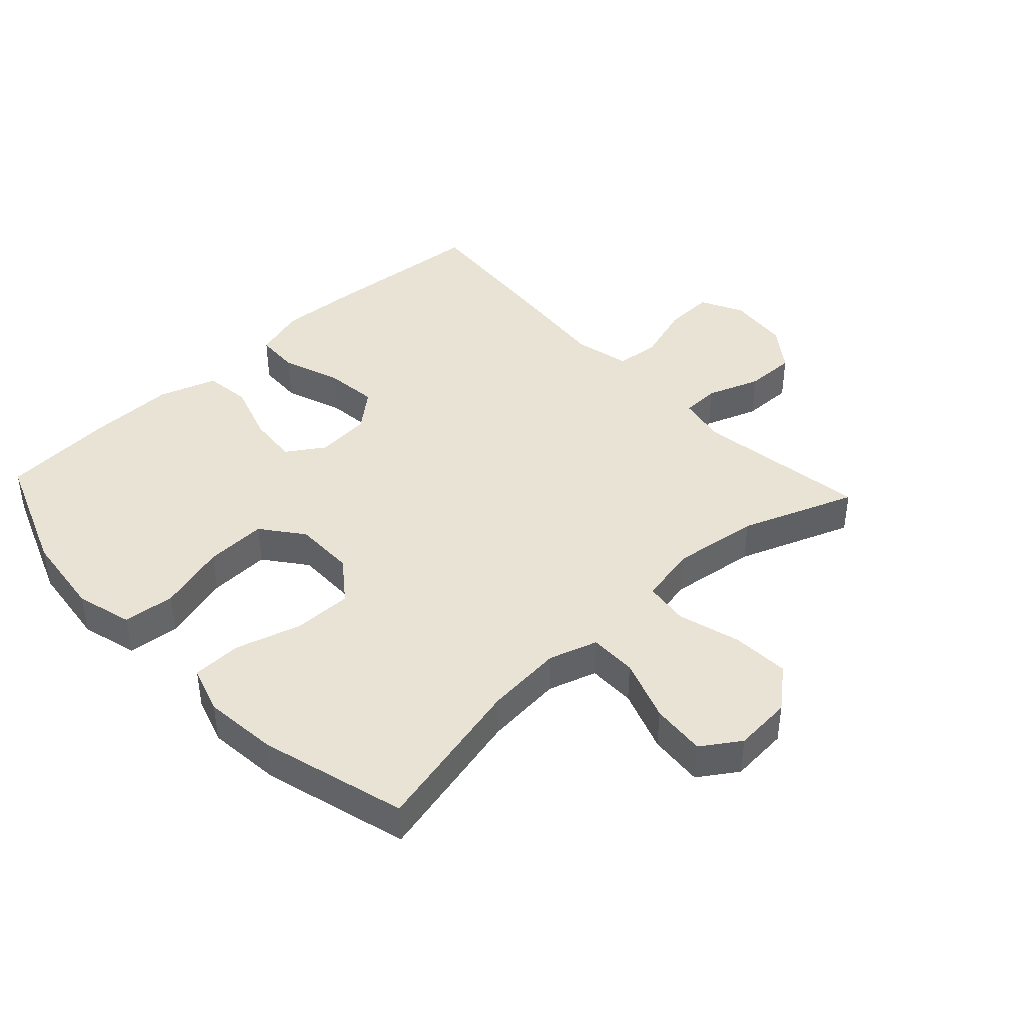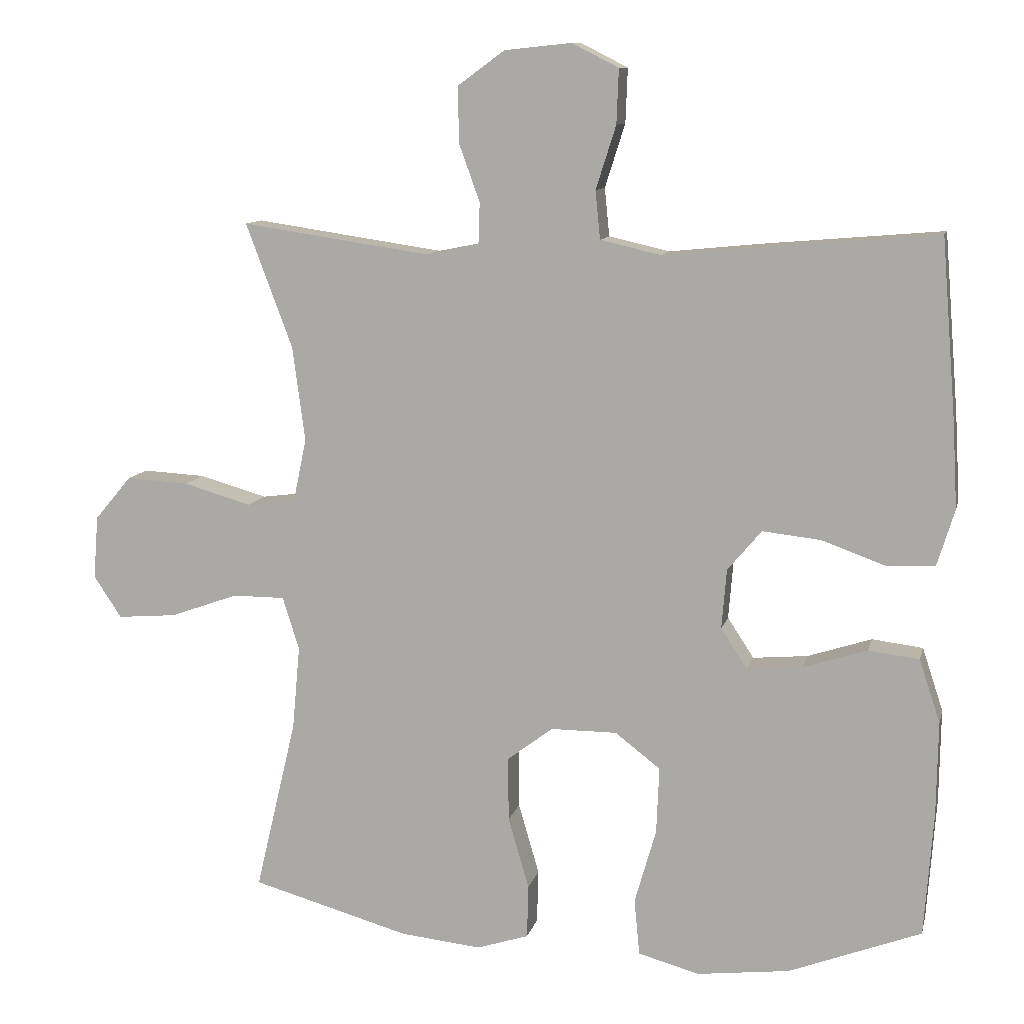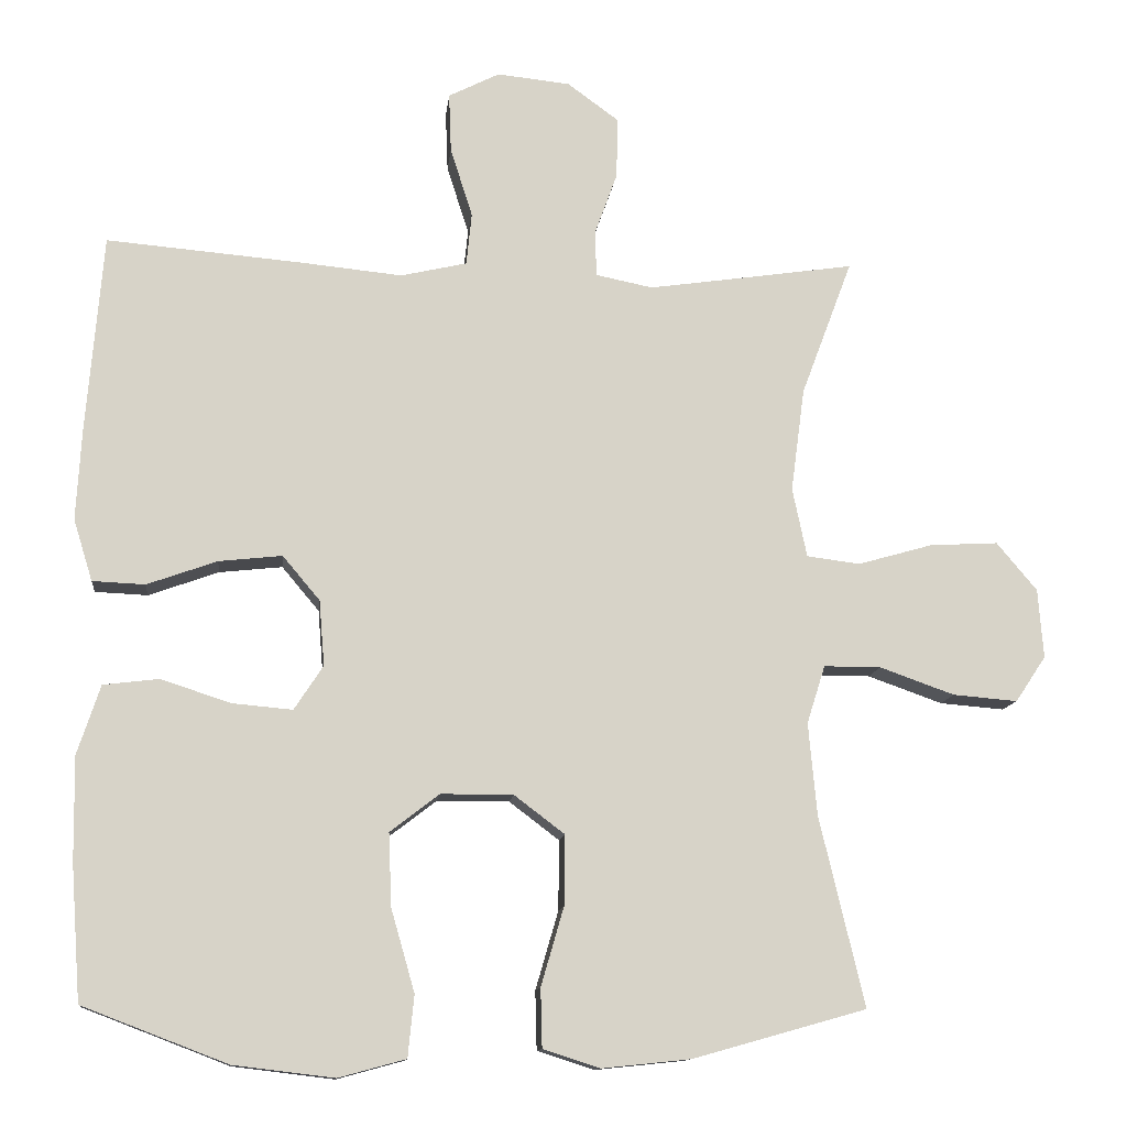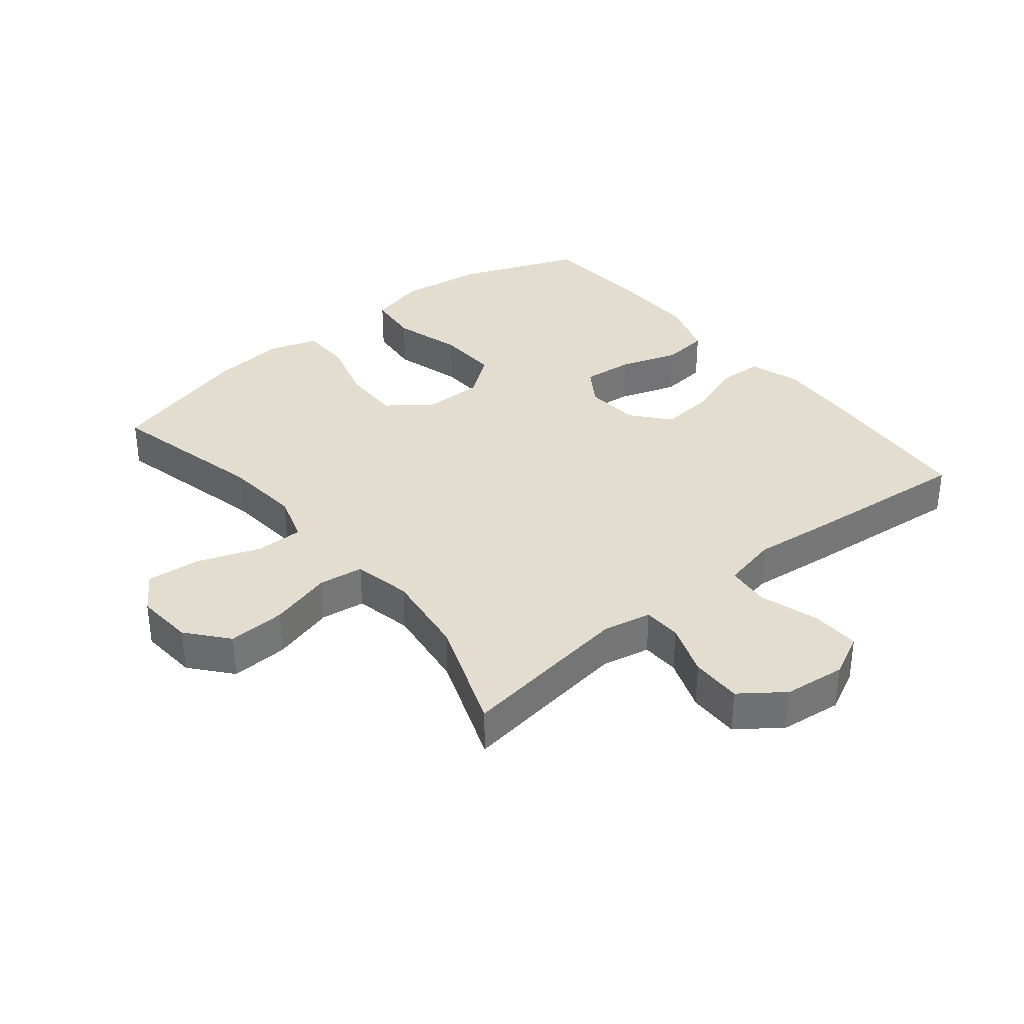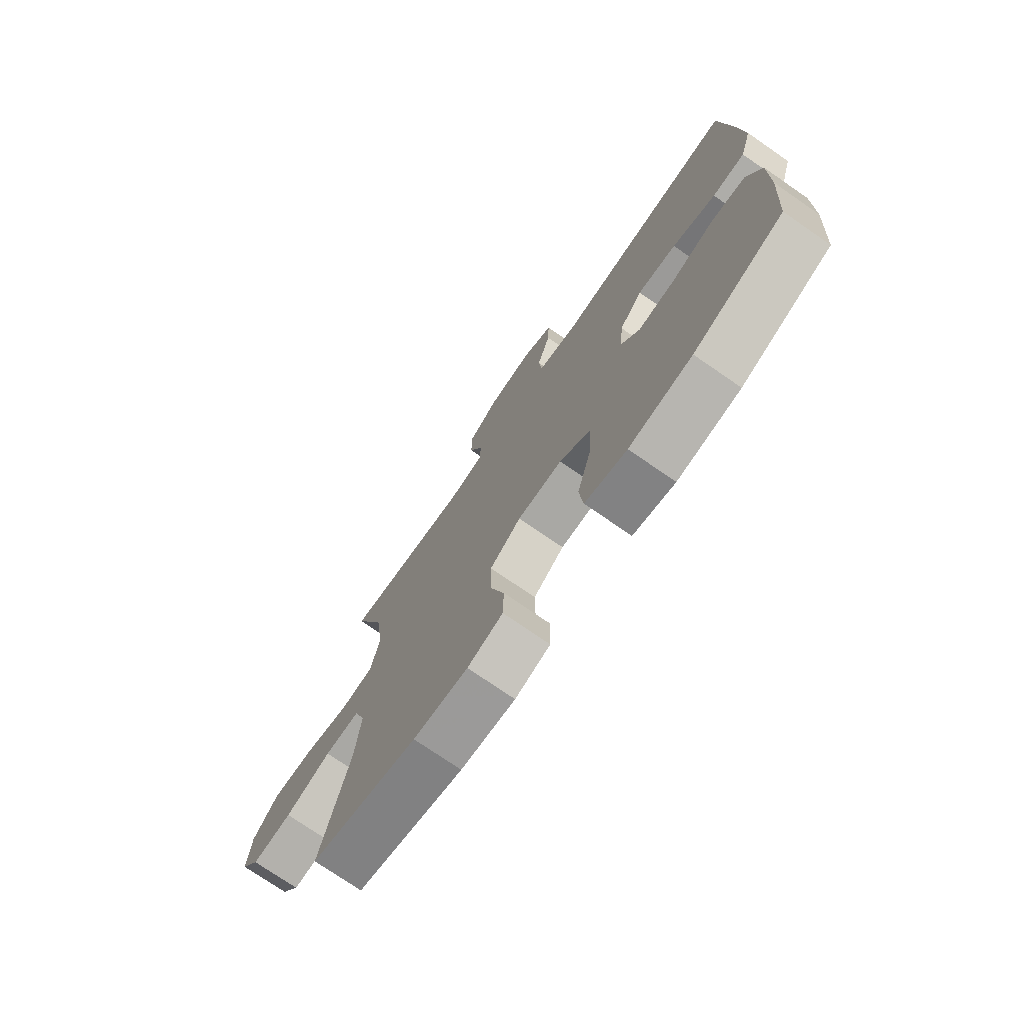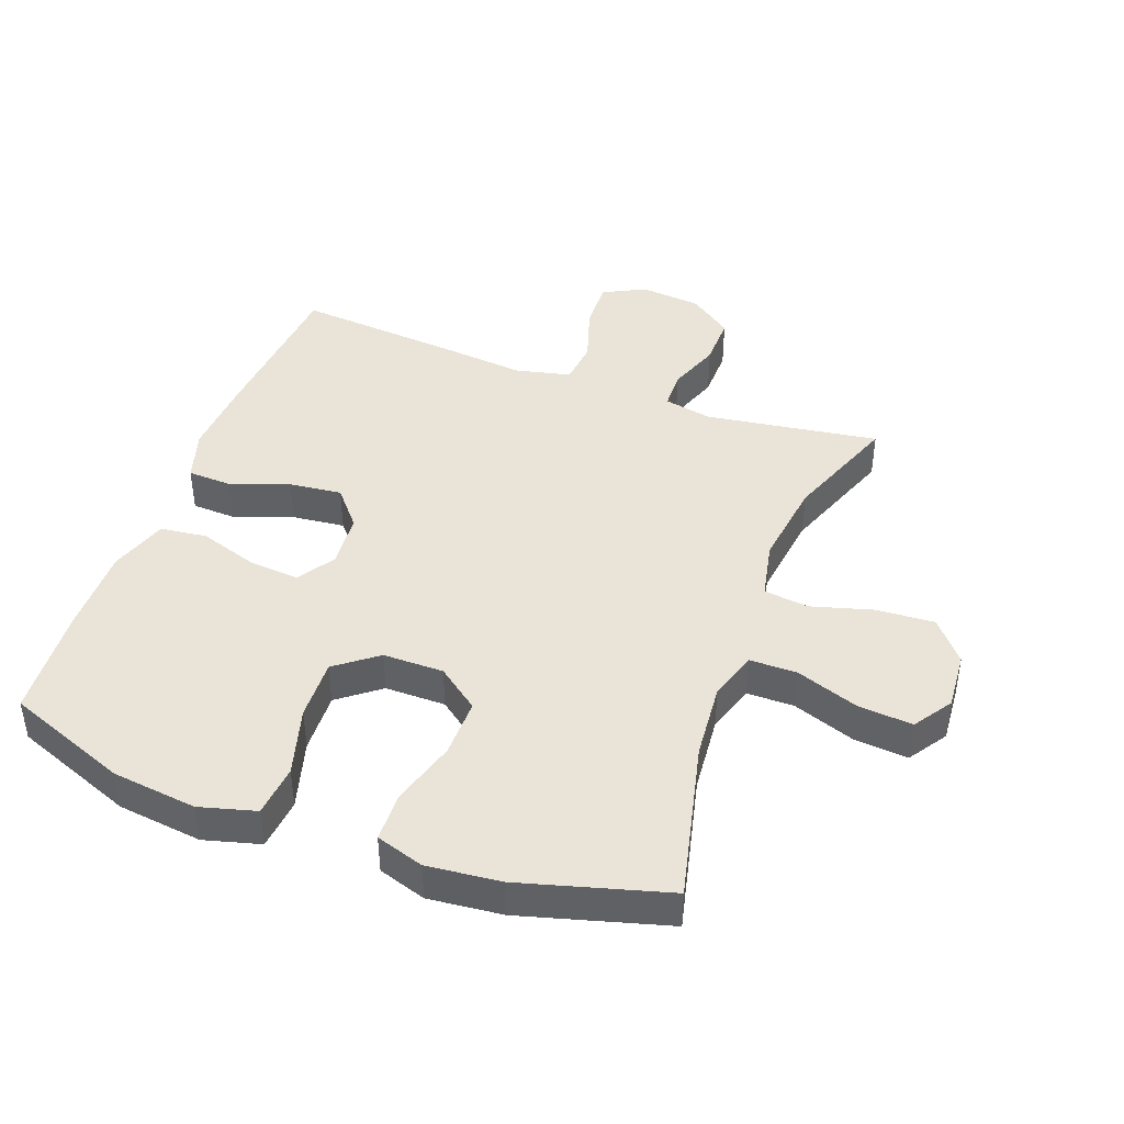
<metadata>
{"format":"obj","ext":"obj","renderer":"f3d","projection":"perspective","resolution":1024,"background":"white","views":[{"elev":42.0,"azim":-132.9,"up":"+Y"},{"elev":10.5,"azim":12.9,"up":"+Z"},{"elev":-12.2,"azim":173.8,"up":"+Z"},{"elev":35.0,"azim":-38.9,"up":"+Y"},{"elev":-74.9,"azim":55.4,"up":"+Z"},{"elev":42.9,"azim":-159.7,"up":"+Y"}]}
</metadata>
<code>
v -0.5 0.07 -0.5
v -0.441 0.07 -0.251
v -0.43 0.07 -0.13
v -0.454 0.07 -0.054
v -0.529 0.07 -0.054
v -0.627 0.07 -0.089
v -0.712 0.07 -0.096
v -0.752 0.07 -0.036
v -0.745 0.07 0.055
v -0.692 0.07 0.118
v -0.602 0.07 0.113
v -0.504 0.07 0.085
v -0.434 0.07 0.094
v -0.415 0.07 0.185
v -0.433 0.07 0.321
v -0.5 0.07 0.5
v -0.345 0.07 0.477
v -0.228 0.07 0.46
v -0.153 0.07 0.475
v -0.151 0.07 0.535
v -0.181 0.07 0.618
v -0.182 0.07 0.698
v -0.115 0.07 0.747
v -0.019 0.07 0.757
v 0.048 0.07 0.723
v 0.045 0.07 0.645
v 0.016 0.07 0.554
v 0.023 0.07 0.485
v 0.11 0.07 0.465
v 0.241 0.07 0.478
v 0.5 0.07 0.5
v 0.521 0.07 0.244
v 0.528 0.07 0.12
v 0.503 0.07 0.039
v 0.434 0.07 0.036
v 0.342 0.07 0.069
v 0.259 0.07 0.078
v 0.21 0.07 0.02
v 0.203 0.07 -0.066
v 0.241 0.07 -0.124
v 0.32 0.07 -0.117
v 0.412 0.07 -0.087
v 0.485 0.07 -0.096
v 0.515 0.07 -0.187
v 0.513 0.07 -0.323
v 0.5 0.07 -0.5
v 0.31 0.07 -0.573
v 0.177 0.07 -0.589
v 0.089 0.07 -0.565
v 0.081 0.07 -0.484
v 0.112 0.07 -0.376
v 0.116 0.07 -0.28
v 0.051 0.07 -0.23
v -0.044 0.07 -0.23
v -0.11 0.07 -0.28
v -0.109 0.07 -0.372
v -0.079 0.07 -0.475
v -0.081 0.07 -0.552
v -0.156 0.07 -0.576
v -0.272 0.07 -0.564
v -0.5 0 -0.5
v -0.441 0 -0.251
v -0.43 0 -0.13
v -0.454 0 -0.054
v -0.529 0 -0.054
v -0.627 0 -0.089
v -0.712 0 -0.096
v -0.752 0 -0.036
v -0.745 0 0.055
v -0.692 0 0.118
v -0.602 0 0.113
v -0.504 0 0.085
v -0.434 0 0.094
v -0.415 0 0.185
v -0.433 0 0.321
v -0.5 0 0.5
v -0.345 0 0.477
v -0.228 0 0.46
v -0.153 0 0.475
v -0.151 0 0.535
v -0.181 0 0.618
v -0.182 0 0.698
v -0.115 0 0.747
v -0.019 0 0.757
v 0.048 0 0.723
v 0.045 0 0.645
v 0.016 0 0.554
v 0.023 0 0.485
v 0.11 0 0.465
v 0.241 0 0.478
v 0.5 0 0.5
v 0.521 0 0.244
v 0.528 0 0.12
v 0.503 0 0.039
v 0.434 0 0.036
v 0.342 0 0.069
v 0.259 0 0.078
v 0.21 0 0.02
v 0.203 0 -0.066
v 0.241 0 -0.124
v 0.32 0 -0.117
v 0.412 0 -0.087
v 0.485 0 -0.096
v 0.515 0 -0.187
v 0.513 0 -0.323
v 0.5 0 -0.5
v 0.31 0 -0.573
v 0.177 0 -0.589
v 0.089 0 -0.565
v 0.081 0 -0.484
v 0.112 0 -0.376
v 0.116 0 -0.28
v 0.051 0 -0.23
v -0.044 0 -0.23
v -0.11 0 -0.28
v -0.109 0 -0.372
v -0.079 0 -0.475
v -0.081 0 -0.552
v -0.156 0 -0.576
v -0.272 0 -0.564
f 60 1 2
f 59 60 2
f 58 59 2
f 57 58 2
f 56 57 2
f 55 56 2 3
f 54 55 3 4
f 53 54 4
f 49 50 51
f 48 49 51
f 47 48 51
f 46 47 51
f 45 46 51
f 44 45 51
f 43 44 51
f 42 43 51
f 41 42 51
f 40 41 51 52
f 39 40 52 53
f 34 35 36
f 33 34 36
f 32 33 36
f 31 32 36
f 30 31 36
f 29 30 36
f 28 29 36 37
f 25 26 27
f 24 25 27
f 23 24 27
f 22 23 27
f 21 22 27
f 20 21 27
f 19 20 27 28
f 28 37 38
f 19 28 38
f 18 19 38
f 15 16 17
f 38 39 53
f 18 38 53
f 17 18 53
f 15 17 53
f 14 15 53
f 10 11 12
f 9 10 12
f 8 9 12
f 7 8 12
f 6 7 12
f 5 6 12
f 13 14 53 4
f 4 5 12 13
f 62 61 120
f 62 120 119
f 62 119 118
f 62 118 117
f 62 117 116
f 63 62 116 115
f 64 63 115 114
f 64 114 113
f 111 110 109
f 111 109 108
f 111 108 107
f 111 107 106
f 111 106 105
f 111 105 104
f 111 104 103
f 111 103 102
f 111 102 101
f 112 111 101 100
f 113 112 100 99
f 96 95 94
f 96 94 93
f 96 93 92
f 96 92 91
f 96 91 90
f 96 90 89
f 97 96 89 88
f 87 86 85
f 87 85 84
f 87 84 83
f 87 83 82
f 87 82 81
f 87 81 80
f 88 87 80 79
f 98 97 88
f 98 88 79
f 98 79 78
f 77 76 75
f 113 99 98
f 113 98 78
f 113 78 77
f 113 77 75
f 113 75 74
f 72 71 70
f 72 70 69
f 72 69 68
f 72 68 67
f 72 67 66
f 72 66 65
f 64 113 74 73
f 73 72 65 64
f 1 61 62 2
f 2 62 63 3
f 3 63 64 4
f 4 64 65 5
f 5 65 66 6
f 6 66 67 7
f 7 67 68 8
f 8 68 69 9
f 9 69 70 10
f 10 70 71 11
f 11 71 72 12
f 12 72 73 13
f 13 73 74 14
f 14 74 75 15
f 15 75 76 16
f 16 76 77 17
f 17 77 78 18
f 18 78 79 19
f 19 79 80 20
f 20 80 81 21
f 21 81 82 22
f 22 82 83 23
f 23 83 84 24
f 24 84 85 25
f 25 85 86 26
f 26 86 87 27
f 27 87 88 28
f 28 88 89 29
f 29 89 90 30
f 30 90 91 31
f 31 91 92 32
f 32 92 93 33
f 33 93 94 34
f 34 94 95 35
f 35 95 96 36
f 36 96 97 37
f 37 97 98 38
f 38 98 99 39
f 39 99 100 40
f 40 100 101 41
f 41 101 102 42
f 42 102 103 43
f 43 103 104 44
f 44 104 105 45
f 45 105 106 46
f 46 106 107 47
f 47 107 108 48
f 48 108 109 49
f 49 109 110 50
f 50 110 111 51
f 51 111 112 52
f 52 112 113 53
f 53 113 114 54
f 54 114 115 55
f 55 115 116 56
f 56 116 117 57
f 57 117 118 58
f 58 118 119 59
f 59 119 120 60
f 60 120 61 1

</code>
